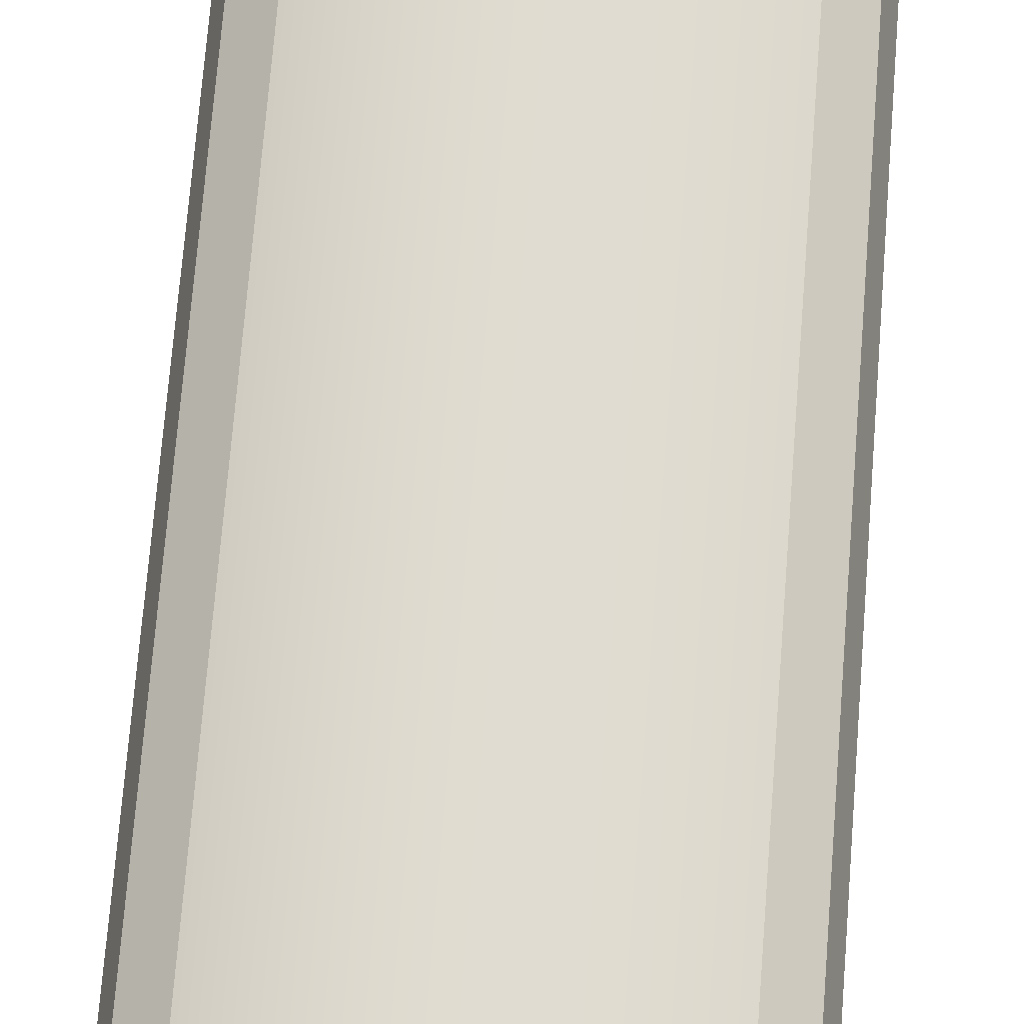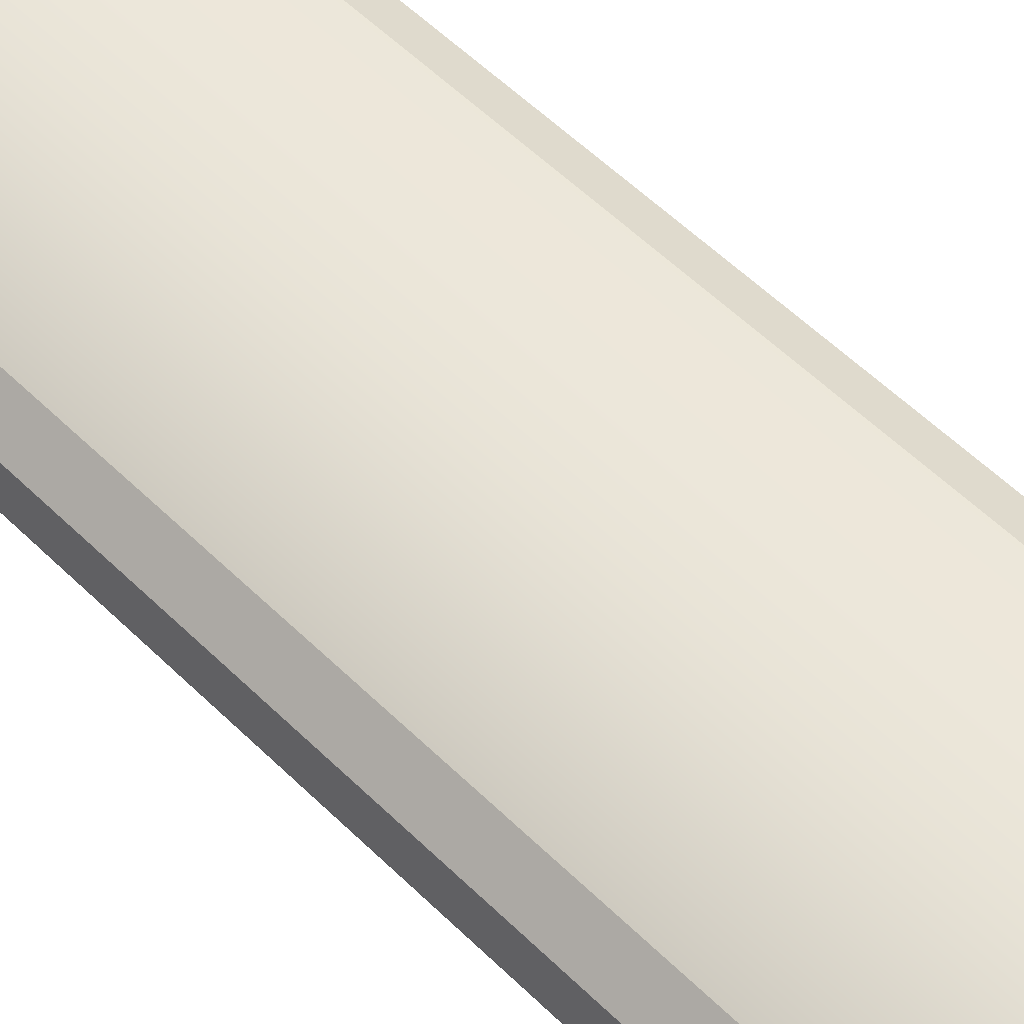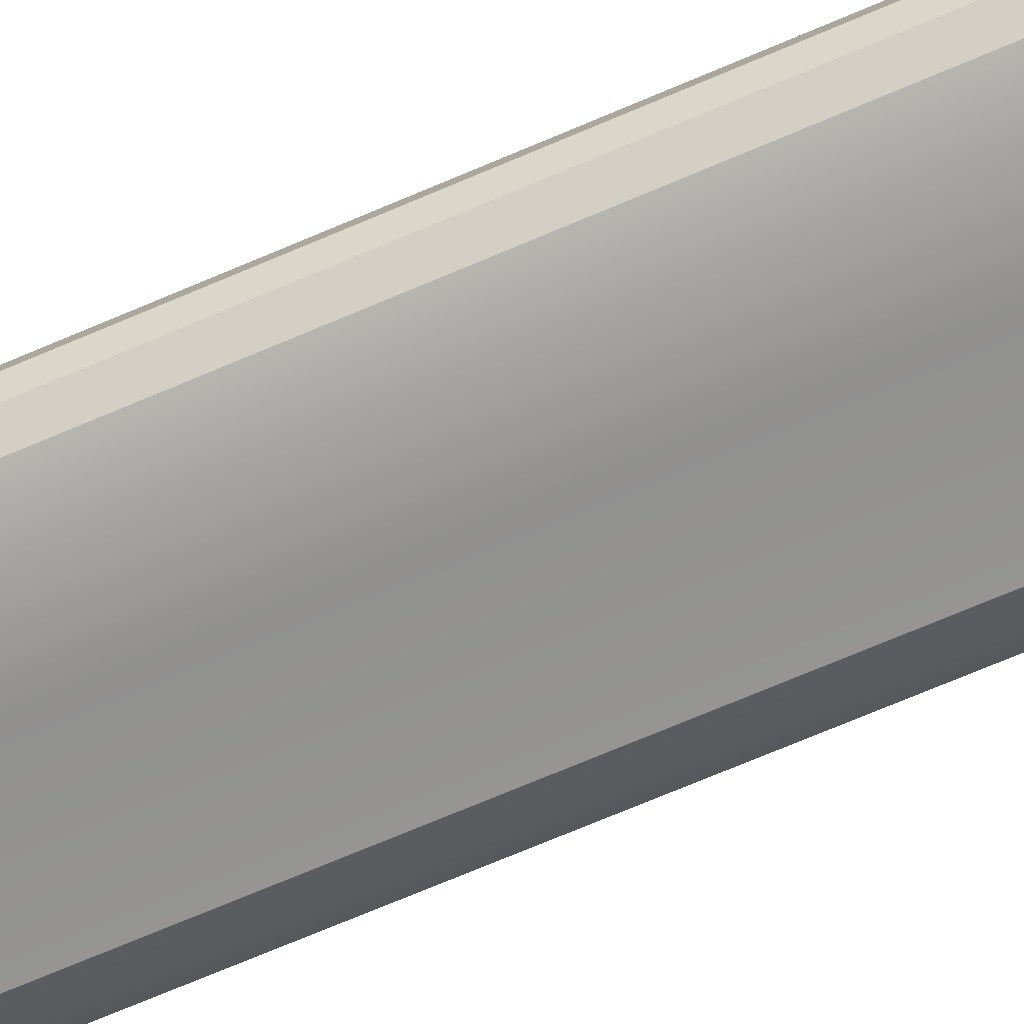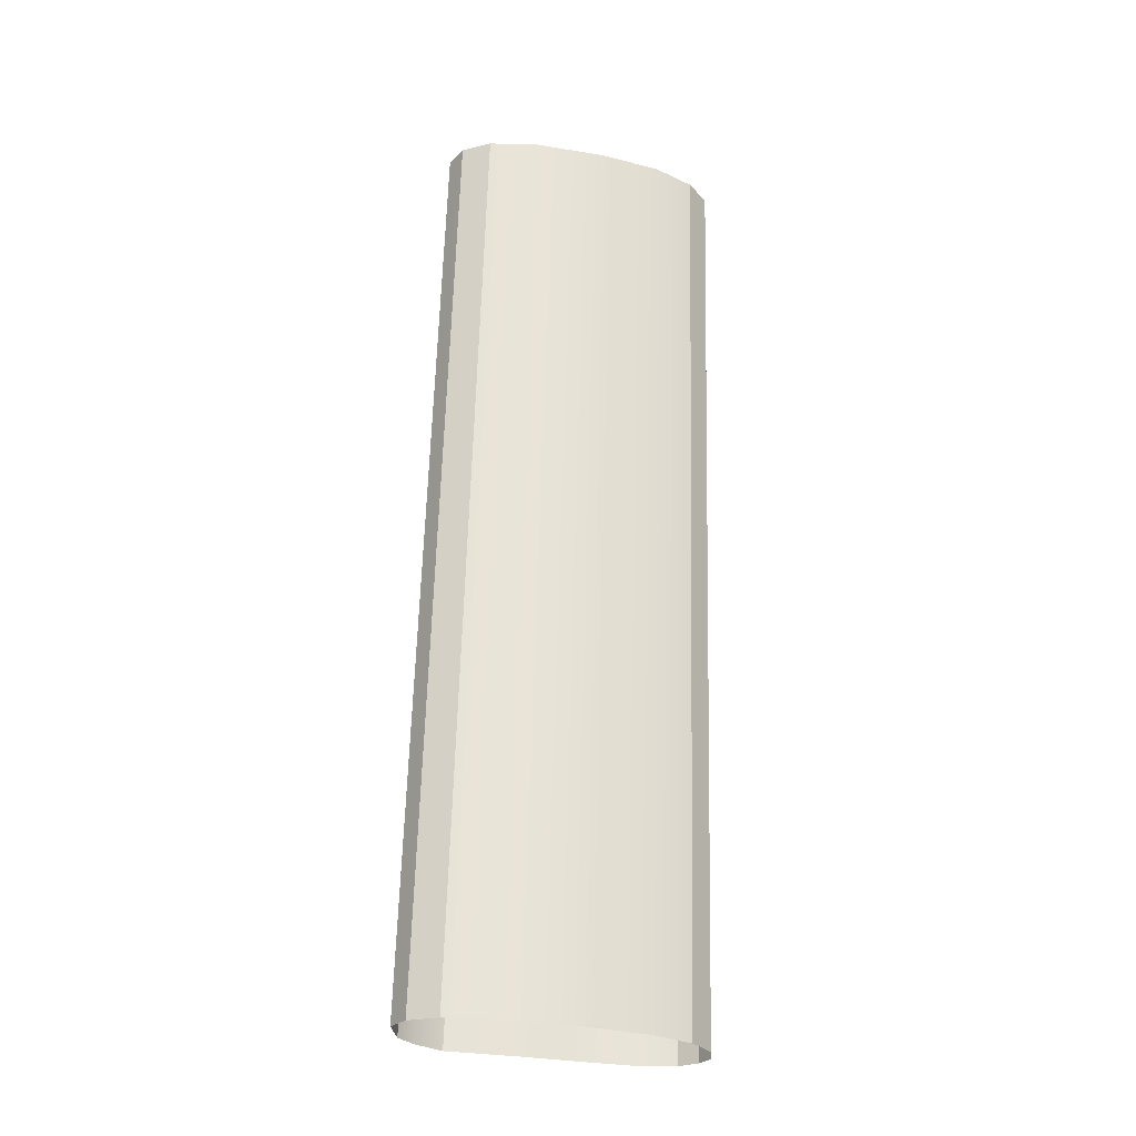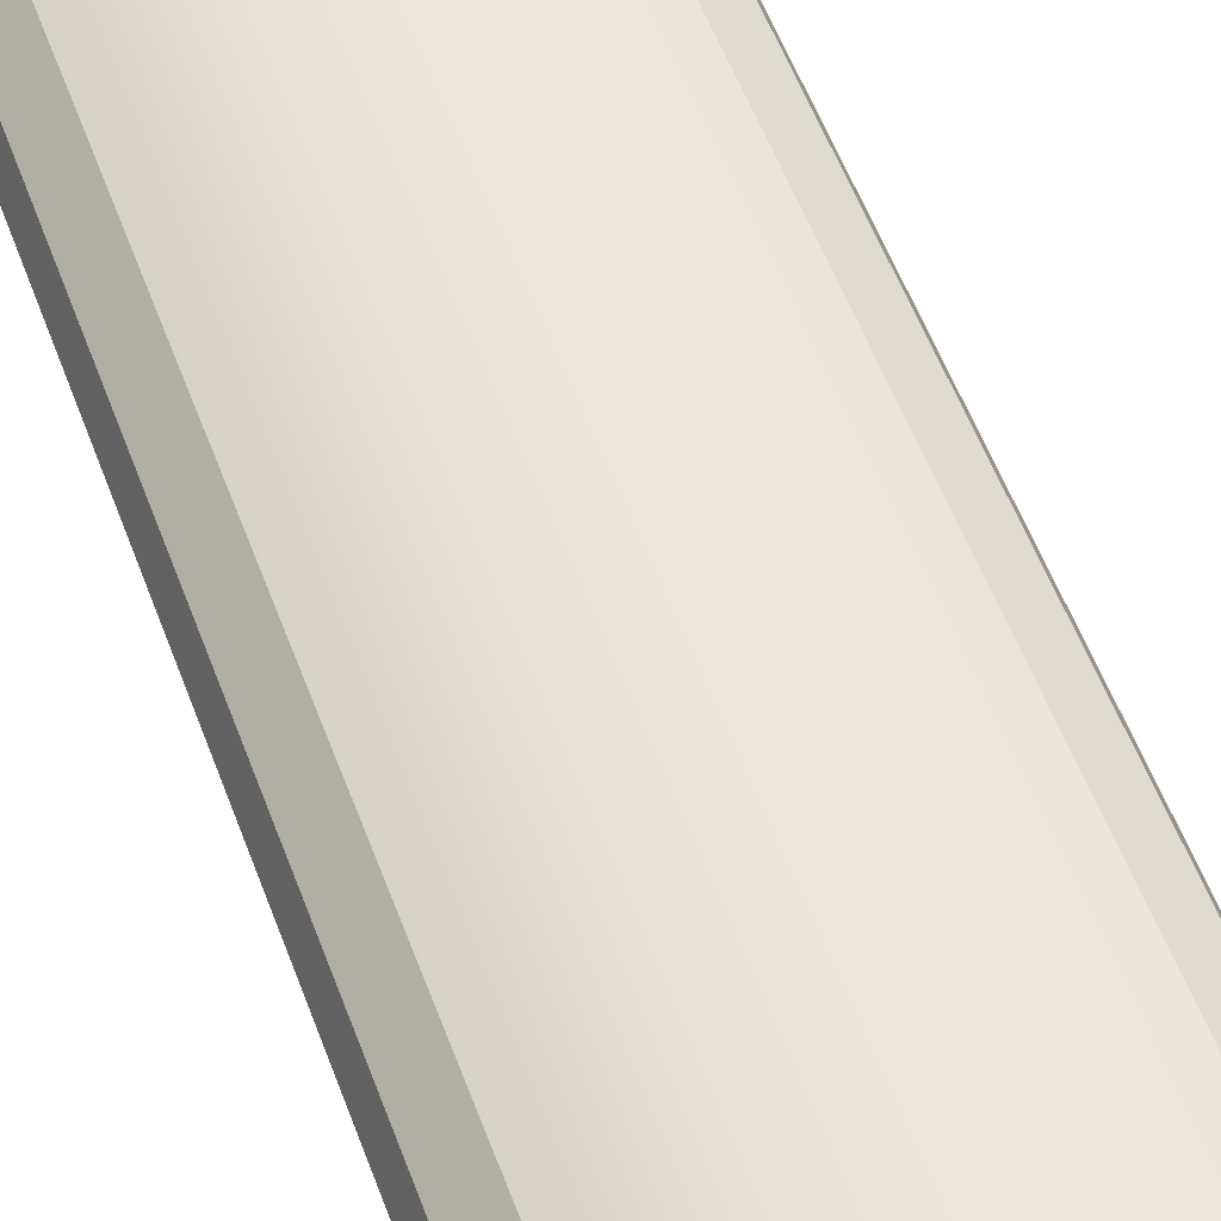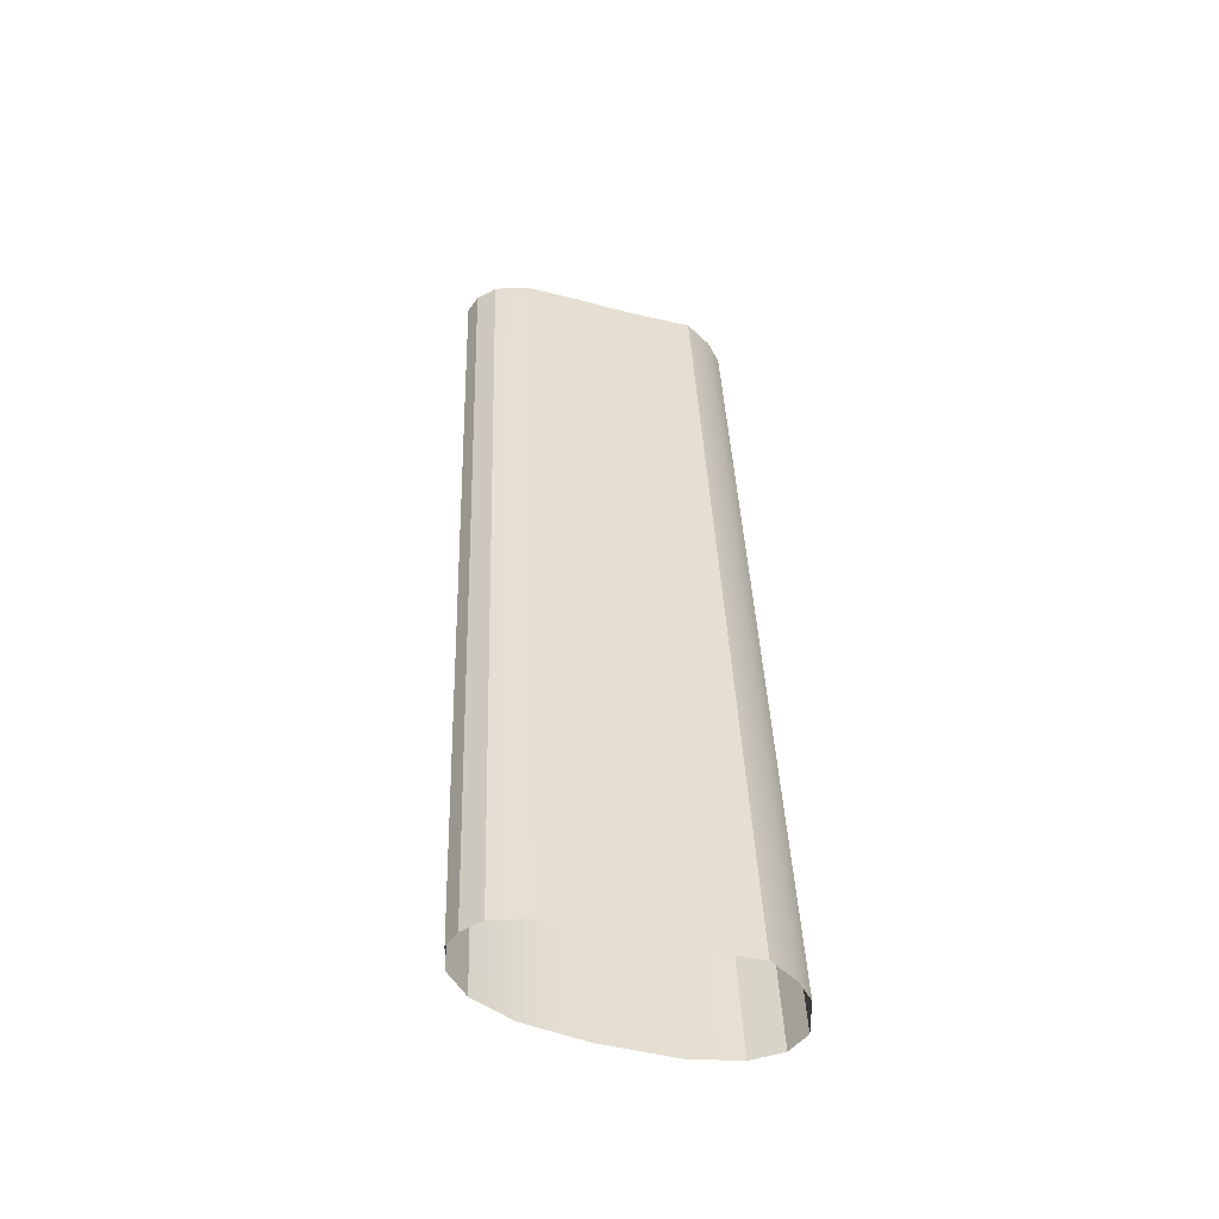
<metadata>
{"format":"obj","ext":"obj","renderer":"f3d","projection":"perspective","resolution":1024,"background":"white","views":[{"elev":75.2,"azim":-175.5,"up":"+Z"},{"elev":61.7,"azim":136.2,"up":"+Z"},{"elev":-60.1,"azim":112.0,"up":"+Z"},{"elev":-33.6,"azim":-15.5,"up":"+Y"},{"elev":58.8,"azim":160.4,"up":"+Z"},{"elev":-47.6,"azim":159.8,"up":"+Y"}]}
</metadata>
<code>
o #ID2552
v 0.5383 0.05091 -0.01267
v 0.5375 0.03828 -0.01399
v 0.5383 0.03827 -0.01393
v 0.5375 0.05091 -0.01272
v 0.5388 0.05089 -0.01249
v 0.5388 0.03825 -0.01376
v 0.5368 0.05092 -0.01275
v 0.5368 0.03828 -0.01402
v 0.5388 0.05089 -0.01249
v 0.539 0.03823 -0.01353
v 0.539 0.05087 -0.01226
v 0.5388 0.03825 -0.01376
v 0.5359 0.03829 -0.0141
v 0.5359 0.05092 -0.01284
v 0.539 0.05087 -0.01226
v 0.539 0.03821 -0.0133
v 0.539 0.05085 -0.01203
v 0.539 0.03823 -0.01353
v 0.5359 0.03829 -0.0141
v 0.5355 0.05091 -0.01265
v 0.5355 0.03827 -0.01392
v 0.5359 0.05092 -0.01284
v 0.539 0.05085 -0.01203
v 0.5389 0.03817 -0.01298
v 0.5389 0.05081 -0.01171
v 0.539 0.03821 -0.0133
v 0.5353 0.03825 -0.0137
v 0.5353 0.05088 -0.01244
v 0.5386 0.03815 -0.01269
v 0.5389 0.05081 -0.01171
v 0.5389 0.03817 -0.01298
v 0.5386 0.05078 -0.01143
v 0.5351 0.0382 -0.01324
v 0.5353 0.05088 -0.01244
v 0.5351 0.05084 -0.01198
v 0.5353 0.03825 -0.0137
v 0.538 0.05076 -0.01124
v 0.5386 0.03815 -0.01269
v 0.538 0.03813 -0.0125
v 0.5386 0.05078 -0.01143
v 0.5351 0.0382 -0.01324
v 0.5352 0.05081 -0.01166
v 0.5352 0.03817 -0.01293
v 0.5351 0.05084 -0.01198
v 0.5372 0.03812 -0.01244
v 0.5372 0.05076 -0.01117
v 0.5352 0.05081 -0.01166
v 0.5356 0.03814 -0.01267
v 0.5352 0.03817 -0.01293
v 0.5356 0.05078 -0.0114
v 0.5362 0.05076 -0.01123
v 0.5362 0.03813 -0.01249
v 0.5356 0.03814 -0.01267
v 0.5356 0.05078 -0.0114
f 1 2 3
f 3 2 1
f 2 1 4
f 4 1 2
f 5 3 6
f 6 3 5
f 3 5 1
f 1 5 3
f 2 7 8
f 8 7 2
f 7 2 4
f 4 2 7
f 9 10 11
f 11 10 9
f 10 9 12
f 12 9 10
f 7 13 8
f 8 13 7
f 13 7 14
f 14 7 13
f 15 16 17
f 17 16 15
f 16 15 18
f 18 15 16
f 19 20 21
f 21 20 19
f 20 19 22
f 22 19 20
f 23 24 25
f 25 24 23
f 24 23 26
f 26 23 24
f 20 27 21
f 21 27 20
f 27 20 28
f 28 20 27
f 29 30 31
f 31 30 29
f 30 29 32
f 32 29 30
f 33 34 35
f 35 34 33
f 34 33 36
f 36 33 34
f 37 38 39
f 39 38 37
f 38 37 40
f 40 37 38
f 41 42 43
f 43 42 41
f 42 41 44
f 44 41 42
f 45 37 39
f 39 37 45
f 37 45 46
f 46 45 37
f 47 48 49
f 49 48 47
f 48 47 50
f 50 47 48
f 51 45 52
f 52 45 51
f 45 51 46
f 46 51 45
f 53 51 52
f 52 51 53
f 51 53 54
f 54 53 51

</code>
